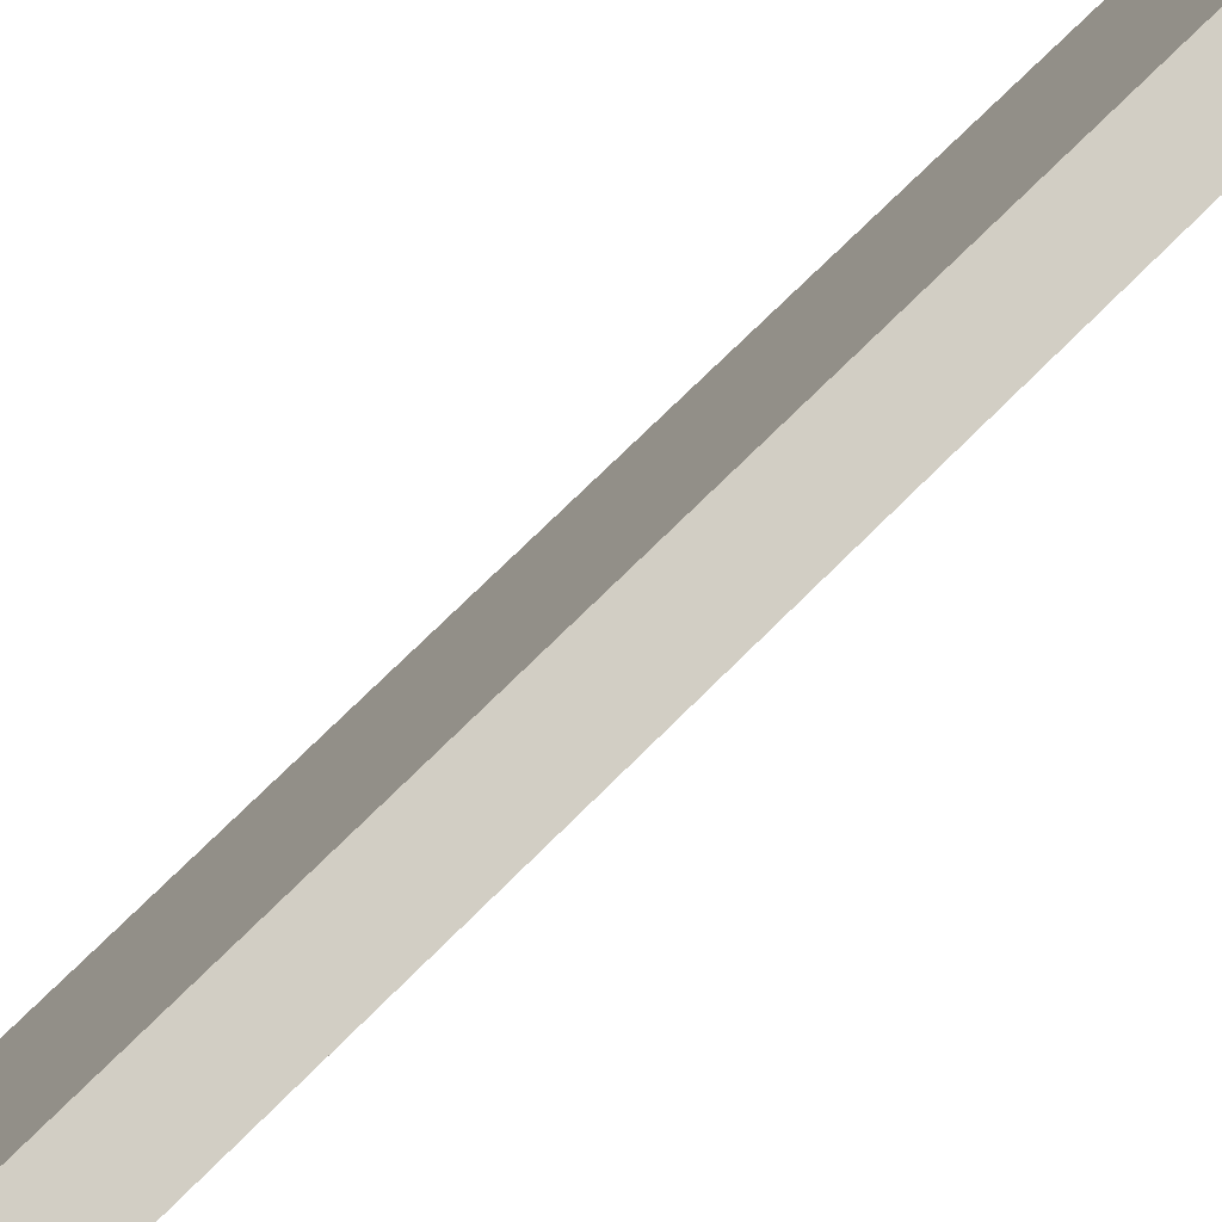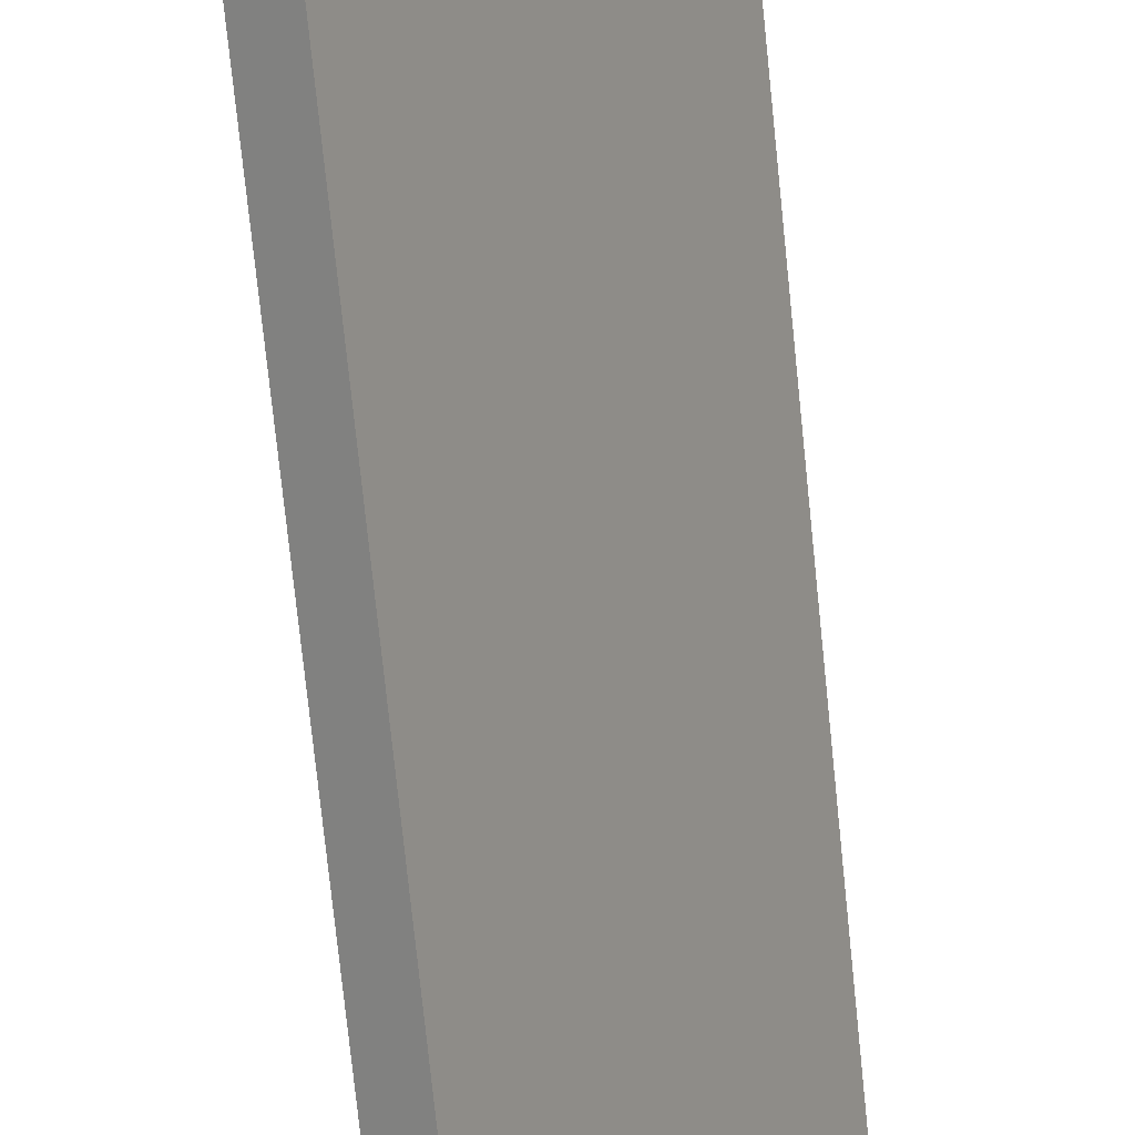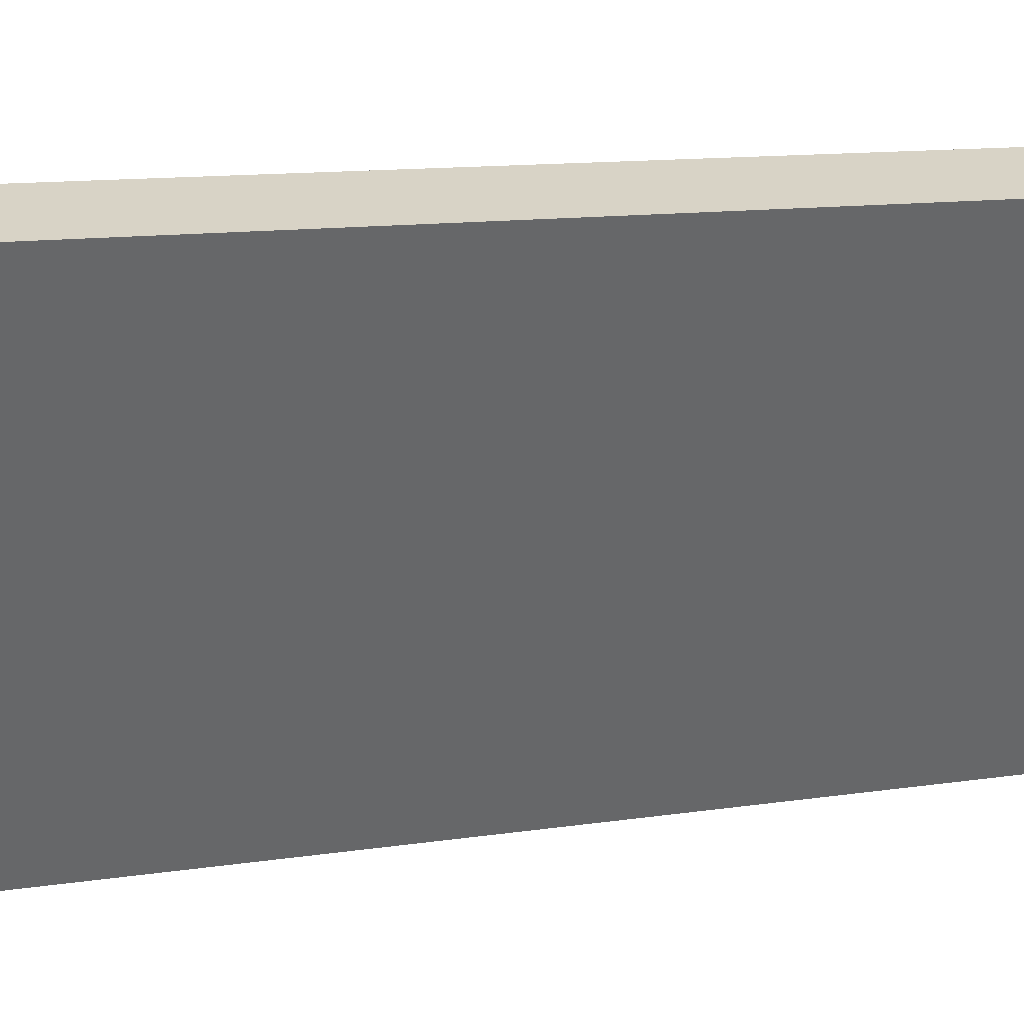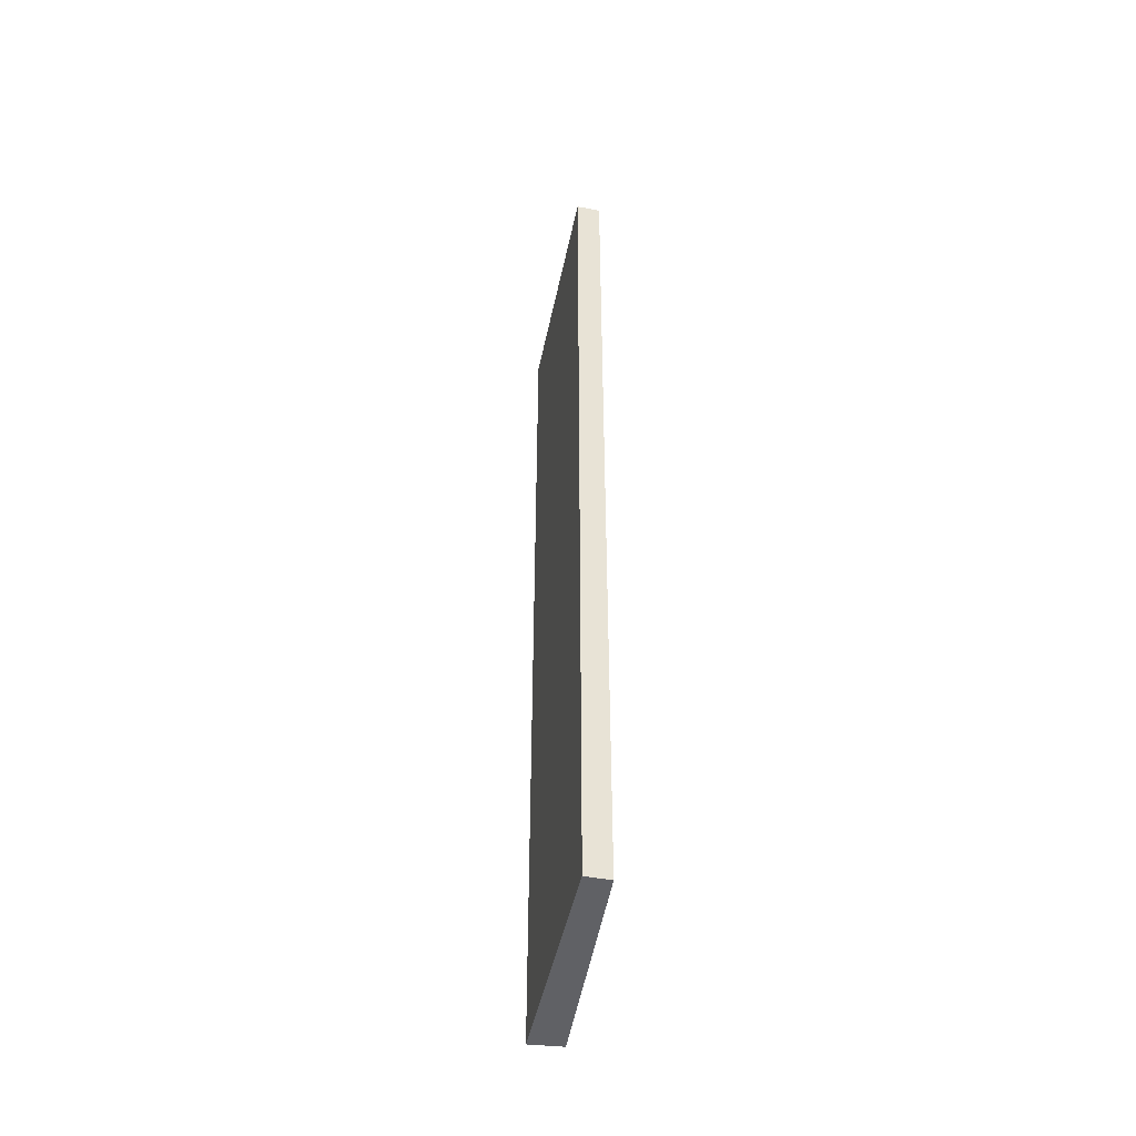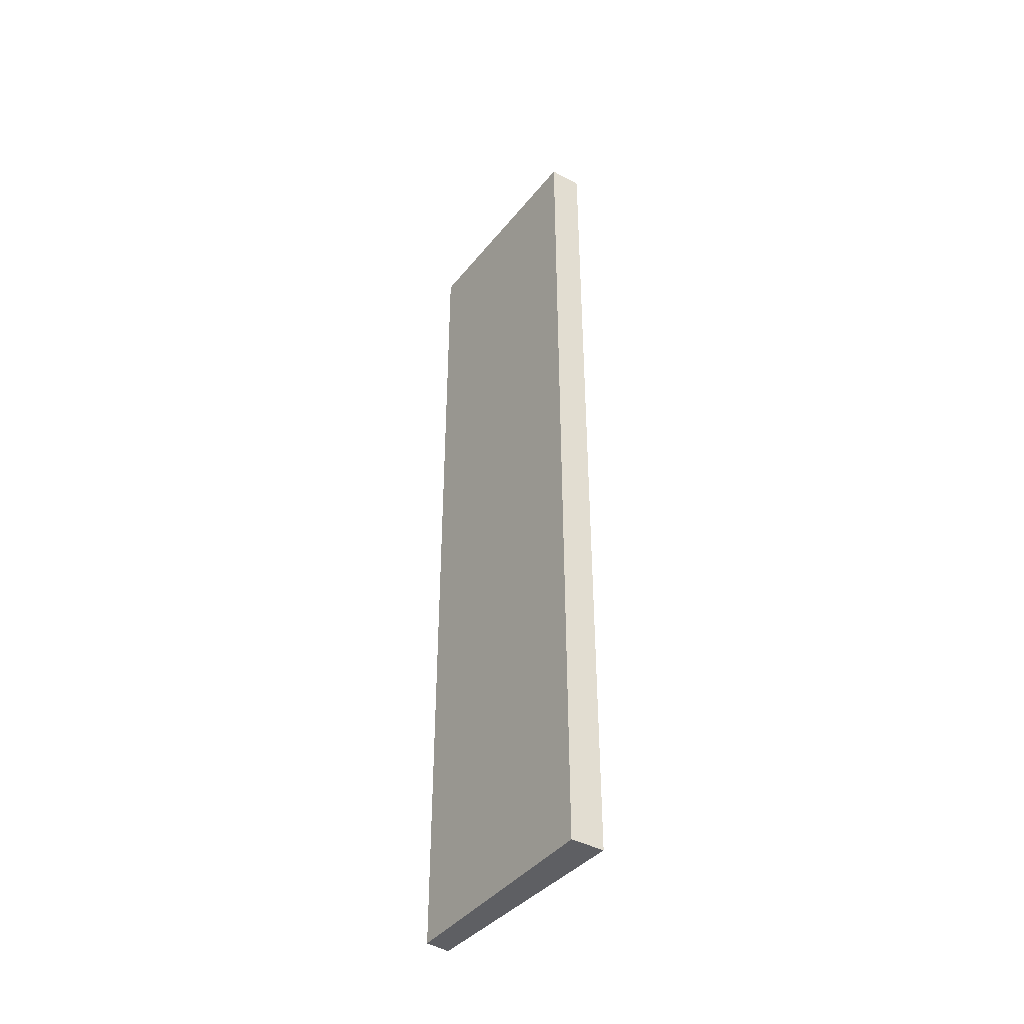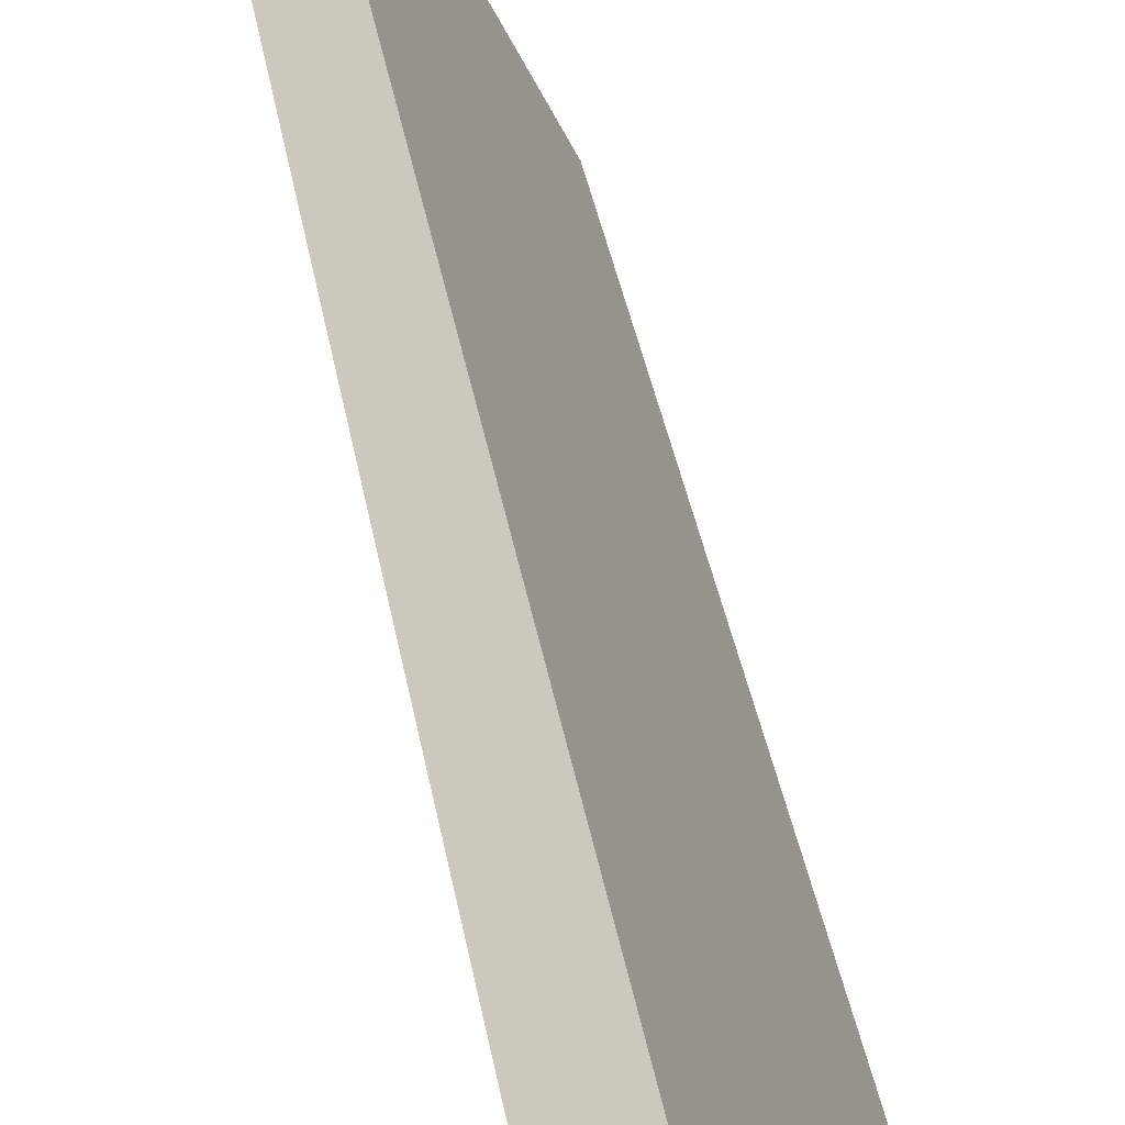
<metadata>
{"format":"obj","ext":"obj","renderer":"f3d","projection":"perspective","resolution":1024,"background":"white","views":[{"elev":60.3,"azim":42.4,"up":"+Z"},{"elev":-69.7,"azim":5.7,"up":"+Z"},{"elev":6.0,"azim":53.8,"up":"+Z"},{"elev":-47.3,"azim":-162.0,"up":"+Y"},{"elev":-42.0,"azim":-8.0,"up":"+Y"},{"elev":27.8,"azim":172.6,"up":"+Z"}]}
</metadata>
<code>
v  0.454 20.03 -0.262
v  2.216 20.03 4.295
v  2.869 20.03 3.998
v  0 20.03 1.226e-15
v  2.216 -2.63e-16 4.295
v  2.869 -2.448e-16 3.998
v  0.454 1.604e-17 -0.262
v  0 0 0
g defaultobject
f 1 2 3
f 2 1 4
f 5 3 2
f 3 5 6
f 6 1 3
f 1 6 7
f 7 4 1
f 4 7 8
f 8 2 4
f 2 8 5
f 5 7 6
f 7 5 8

</code>
